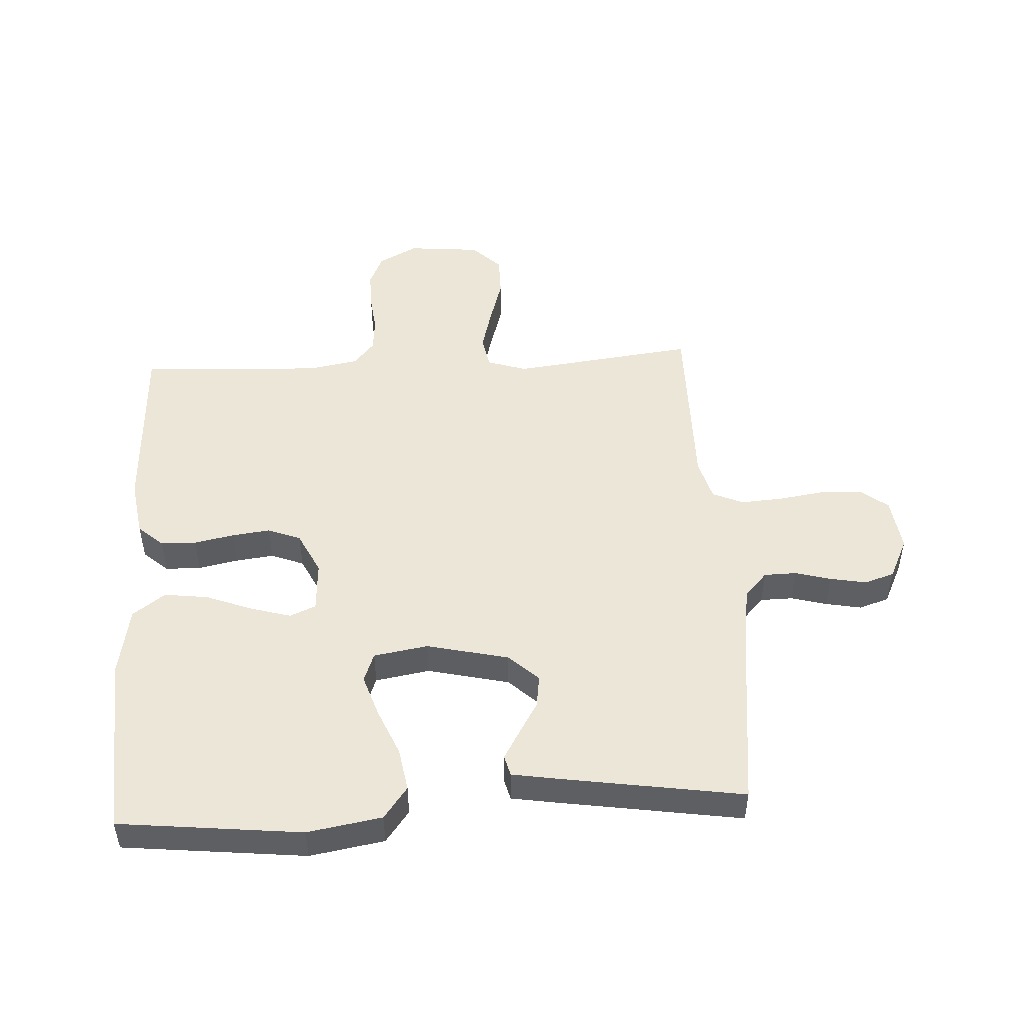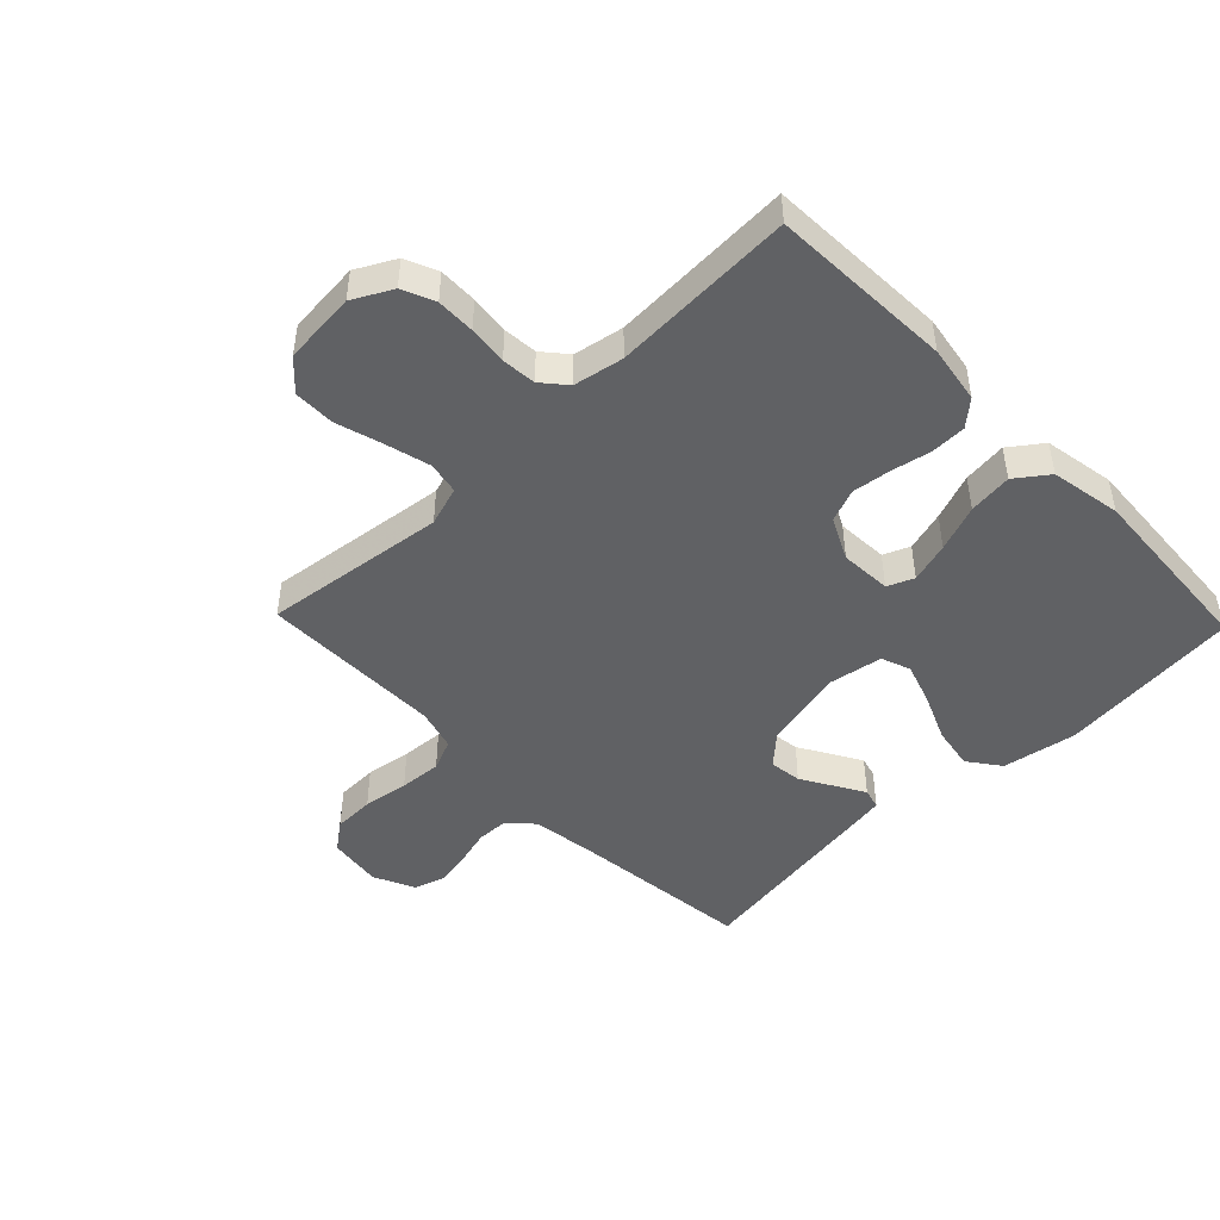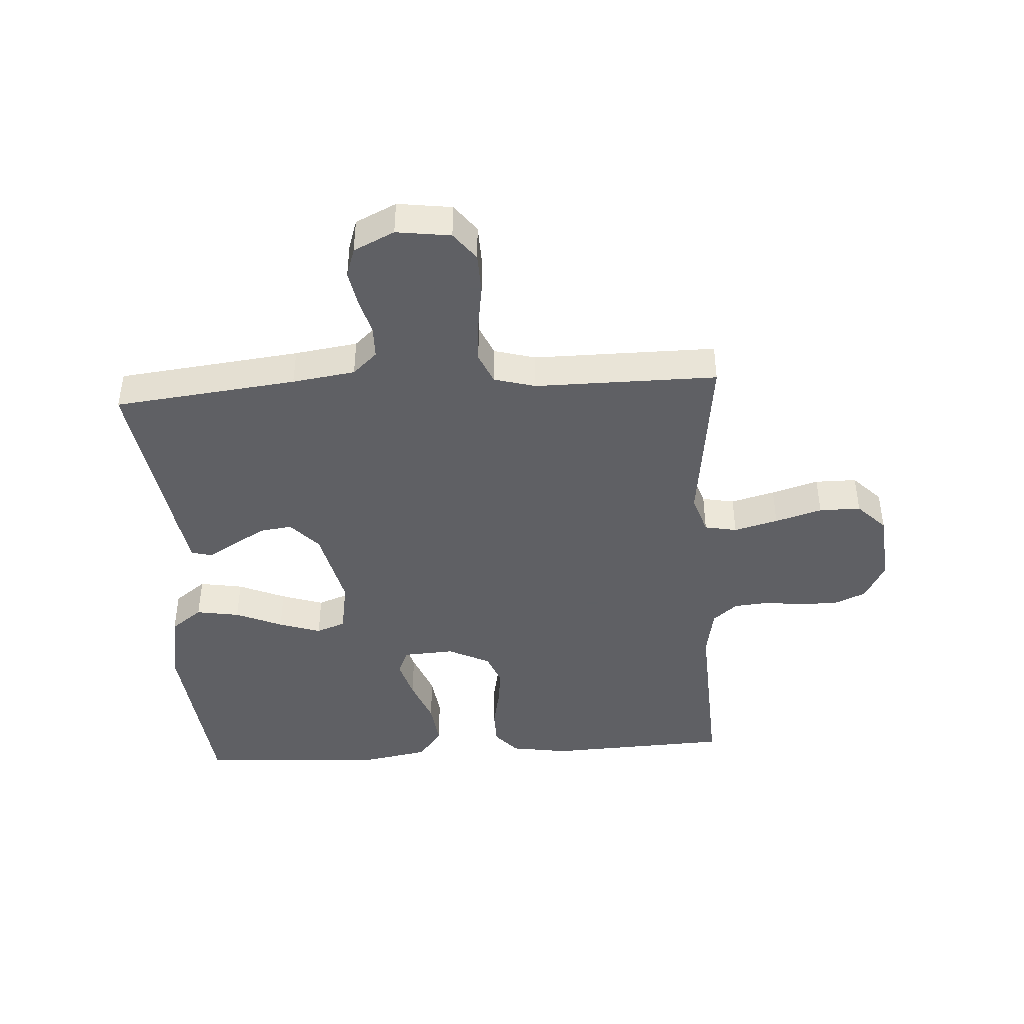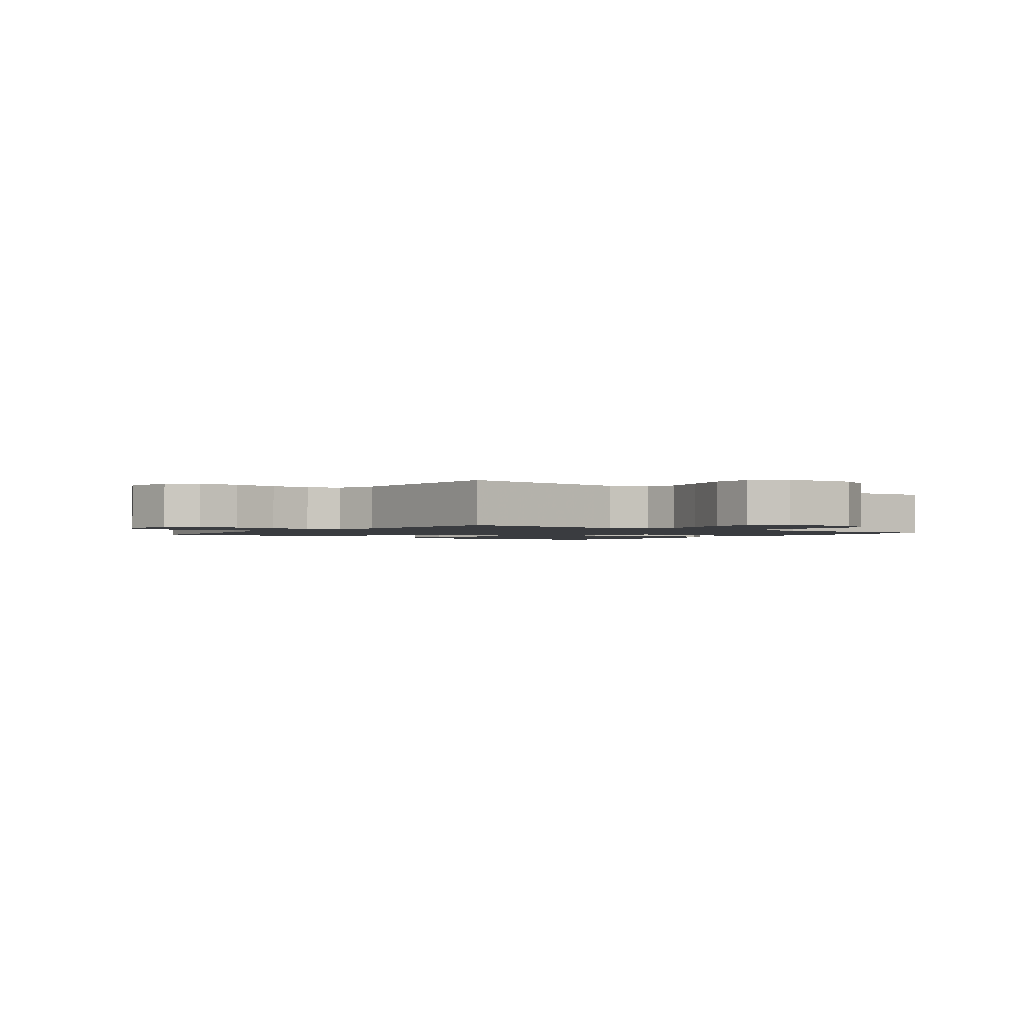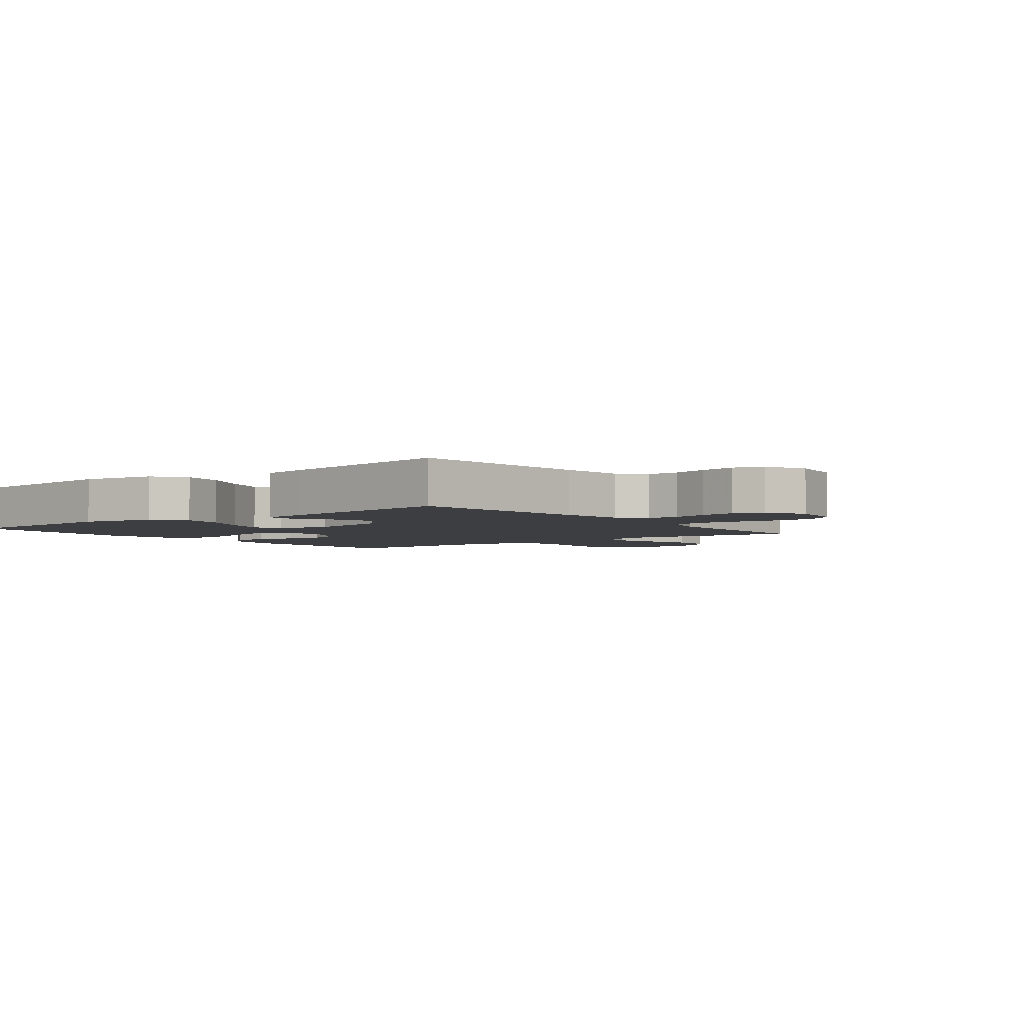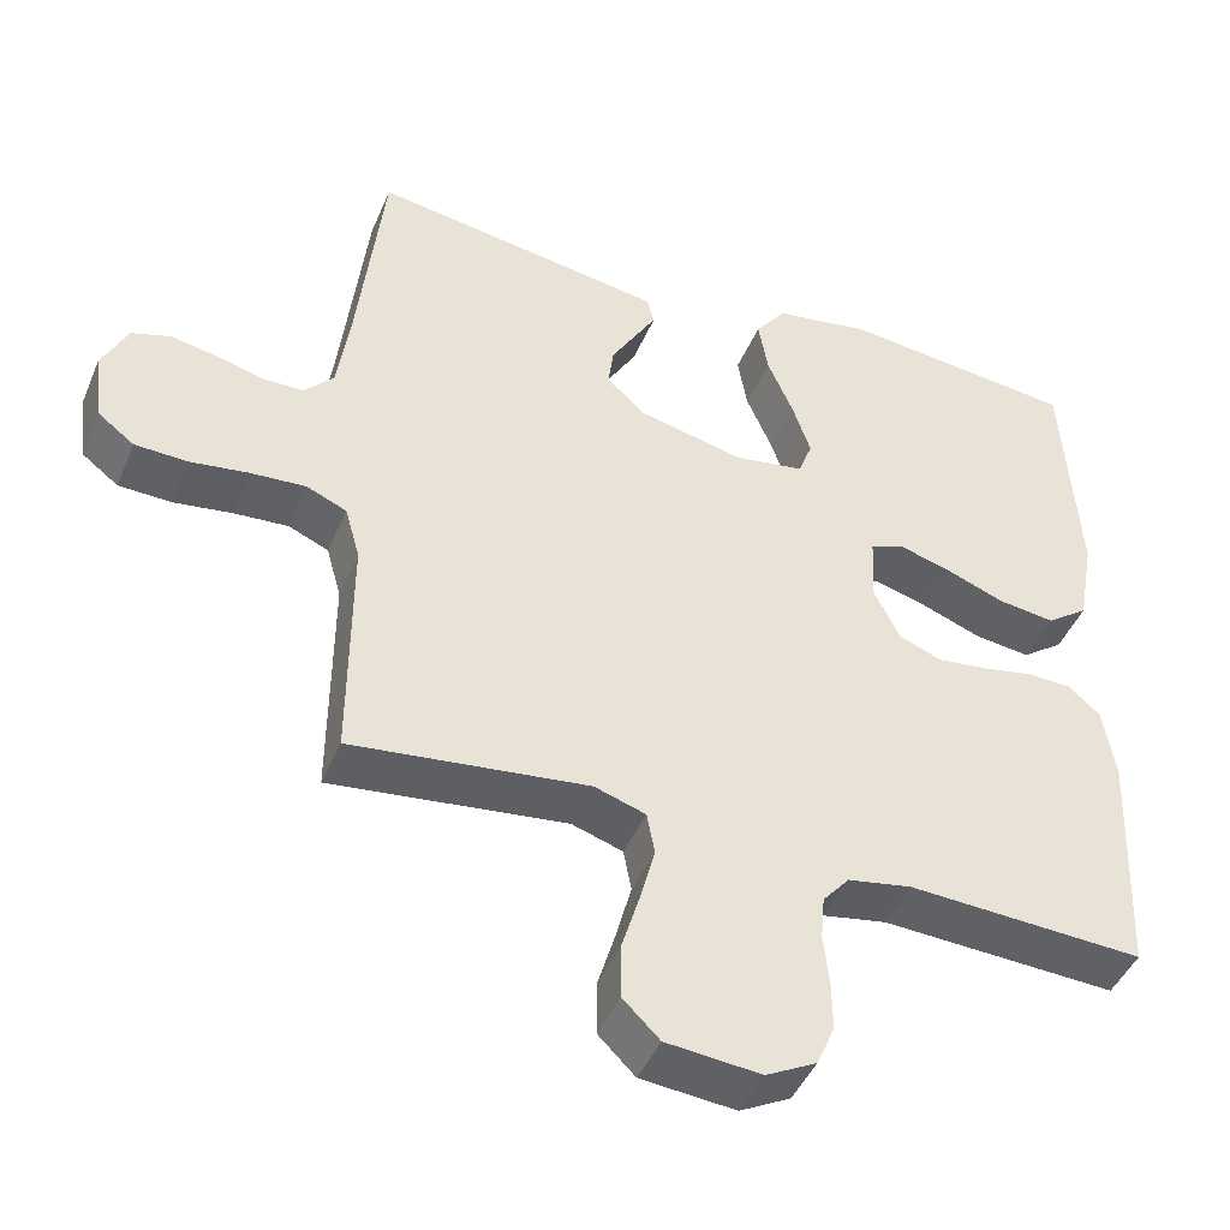
<metadata>
{"format":"obj","ext":"obj","renderer":"f3d","projection":"perspective","resolution":1024,"background":"white","views":[{"elev":49.3,"azim":-3.1,"up":"+Y"},{"elev":-47.0,"azim":-136.1,"up":"+Y"},{"elev":-43.2,"azim":93.6,"up":"+Y"},{"elev":-1.7,"azim":142.9,"up":"+Y"},{"elev":-3.5,"azim":37.7,"up":"+Y"},{"elev":-45.0,"azim":157.9,"up":"+Z"}]}
</metadata>
<code>
v 0.5 0.07 -0.5
v 0.2 0.07 -0.463
v 0.135 0.07 -0.484
v 0.125 0.07 -0.537
v 0.144 0.07 -0.609
v 0.167 0.07 -0.686
v 0.167 0.07 -0.754
v 0.12 0.07 -0.8
v 0 0.07 -0.811
v -0.064 0.07 -0.777
v -0.087 0.07 -0.724
v -0.086 0.07 -0.661
v -0.079 0.07 -0.597
v -0.084 0.07 -0.541
v -0.118 0.07 -0.501
v -0.2 0.07 -0.486
v -0.5 0.07 -0.5
v -0.513 0.07 -0.2
v -0.498 0.07 -0.106
v -0.457 0.07 -0.07
v -0.399 0.07 -0.069
v -0.334 0.07 -0.082
v -0.271 0.07 -0.09
v -0.217 0.07 -0.069
v -0.183 0.07 0
v -0.188 0.07 0.084
v -0.231 0.07 0.102
v -0.297 0.07 0.083
v -0.373 0.07 0.054
v -0.445 0.07 0.045
v -0.498 0.07 0.084
v -0.519 0.07 0.2
v -0.5 0.07 0.5
v -0.2 0.07 0.532
v -0.078 0.07 0.511
v -0.039 0.07 0.459
v -0.051 0.07 0.388
v -0.084 0.07 0.311
v -0.107 0.07 0.242
v -0.089 0.07 0.194
v 0 0.07 0.179
v 0.134 0.07 0.21
v 0.183 0.07 0.255
v 0.176 0.07 0.308
v 0.144 0.07 0.362
v 0.117 0.07 0.408
v 0.126 0.07 0.442
v 0.2 0.07 0.454
v 0.5 0.07 0.5
v 0.534 0.07 0.2
v 0.549 0.07 0.097
v 0.586 0.07 0.057
v 0.639 0.07 0.056
v 0.698 0.07 0.072
v 0.757 0.07 0.083
v 0.806 0.07 0.067
v 0.838 0.07 0
v 0.826 0.07 -0.089
v 0.78 0.07 -0.124
v 0.713 0.07 -0.126
v 0.638 0.07 -0.115
v 0.569 0.07 -0.11
v 0.518 0.07 -0.132
v 0.499 0.07 -0.2
v 0.5 0 -0.5
v 0.2 0 -0.463
v 0.135 0 -0.484
v 0.125 0 -0.537
v 0.144 0 -0.609
v 0.167 0 -0.686
v 0.167 0 -0.754
v 0.12 0 -0.8
v 0 0 -0.811
v -0.064 0 -0.777
v -0.087 0 -0.724
v -0.086 0 -0.661
v -0.079 0 -0.597
v -0.084 0 -0.541
v -0.118 0 -0.501
v -0.2 0 -0.486
v -0.5 0 -0.5
v -0.513 0 -0.2
v -0.498 0 -0.106
v -0.457 0 -0.07
v -0.399 0 -0.069
v -0.334 0 -0.082
v -0.271 0 -0.09
v -0.217 0 -0.069
v -0.183 0 0
v -0.188 0 0.084
v -0.231 0 0.102
v -0.297 0 0.083
v -0.373 0 0.054
v -0.445 0 0.045
v -0.498 0 0.084
v -0.519 0 0.2
v -0.5 0 0.5
v -0.2 0 0.532
v -0.078 0 0.511
v -0.039 0 0.459
v -0.051 0 0.388
v -0.084 0 0.311
v -0.107 0 0.242
v -0.089 0 0.194
v 0 0 0.179
v 0.134 0 0.21
v 0.183 0 0.255
v 0.176 0 0.308
v 0.144 0 0.362
v 0.117 0 0.408
v 0.126 0 0.442
v 0.2 0 0.454
v 0.5 0 0.5
v 0.534 0 0.2
v 0.549 0 0.097
v 0.586 0 0.057
v 0.639 0 0.056
v 0.698 0 0.072
v 0.757 0 0.083
v 0.806 0 0.067
v 0.838 0 0
v 0.826 0 -0.089
v 0.78 0 -0.124
v 0.713 0 -0.126
v 0.638 0 -0.115
v 0.569 0 -0.11
v 0.518 0 -0.132
v 0.499 0 -0.2
f 58 59 60 61
f 58 61 62
f 57 58 62
f 56 57 62
f 53 54 55 56
f 53 56 62 63
f 47 48 49 50
f 47 50 51
f 44 45 46 47
f 44 47 51 52
f 35 36 37 38
f 35 38 39
f 34 35 39
f 33 34 39
f 32 33 39 40
f 28 29 30 31
f 27 28 31 32
f 19 20 21 22
f 19 22 23
f 16 17 18 19
f 15 16 19 23
f 14 15 23 24
f 10 11 12 13
f 8 9 10 13
f 8 13 14
f 5 6 7 8
f 4 5 8 14
f 3 4 14 24
f 64 1 2
f 63 64 2 3
f 52 53 63 3
f 43 44 52
f 42 43 52 3
f 27 32 40 41
f 26 27 41 42
f 25 26 42 3
f 3 24 25
f 125 124 123 122
f 126 125 122
f 126 122 121
f 126 121 120
f 120 119 118 117
f 127 126 120 117
f 114 113 112 111
f 115 114 111
f 111 110 109 108
f 116 115 111 108
f 102 101 100 99
f 103 102 99
f 103 99 98
f 103 98 97
f 104 103 97 96
f 95 94 93 92
f 96 95 92 91
f 86 85 84 83
f 87 86 83
f 83 82 81 80
f 87 83 80 79
f 88 87 79 78
f 77 76 75 74
f 77 74 73 72
f 78 77 72
f 72 71 70 69
f 78 72 69 68
f 88 78 68 67
f 66 65 128
f 67 66 128 127
f 67 127 117 116
f 116 108 107
f 67 116 107 106
f 105 104 96 91
f 106 105 91 90
f 67 106 90 89
f 89 88 67
f 1 65 66 2
f 2 66 67 3
f 3 67 68 4
f 4 68 69 5
f 5 69 70 6
f 6 70 71 7
f 7 71 72 8
f 8 72 73 9
f 9 73 74 10
f 10 74 75 11
f 11 75 76 12
f 12 76 77 13
f 13 77 78 14
f 14 78 79 15
f 15 79 80 16
f 16 80 81 17
f 17 81 82 18
f 18 82 83 19
f 19 83 84 20
f 20 84 85 21
f 21 85 86 22
f 22 86 87 23
f 23 87 88 24
f 24 88 89 25
f 25 89 90 26
f 26 90 91 27
f 27 91 92 28
f 28 92 93 29
f 29 93 94 30
f 30 94 95 31
f 31 95 96 32
f 32 96 97 33
f 33 97 98 34
f 34 98 99 35
f 35 99 100 36
f 36 100 101 37
f 37 101 102 38
f 38 102 103 39
f 39 103 104 40
f 40 104 105 41
f 41 105 106 42
f 42 106 107 43
f 43 107 108 44
f 44 108 109 45
f 45 109 110 46
f 46 110 111 47
f 47 111 112 48
f 48 112 113 49
f 49 113 114 50
f 50 114 115 51
f 51 115 116 52
f 52 116 117 53
f 53 117 118 54
f 54 118 119 55
f 55 119 120 56
f 56 120 121 57
f 57 121 122 58
f 58 122 123 59
f 59 123 124 60
f 60 124 125 61
f 61 125 126 62
f 62 126 127 63
f 63 127 128 64
f 64 128 65 1

</code>
